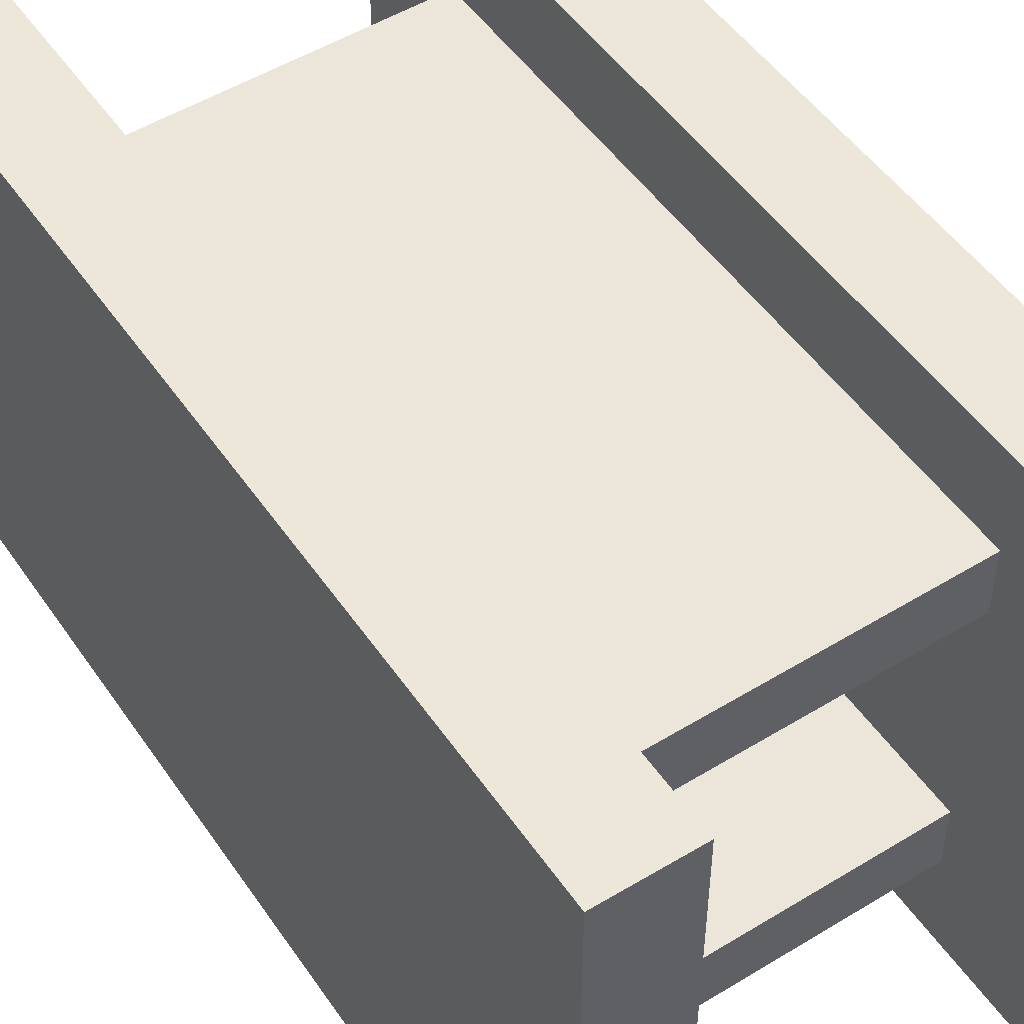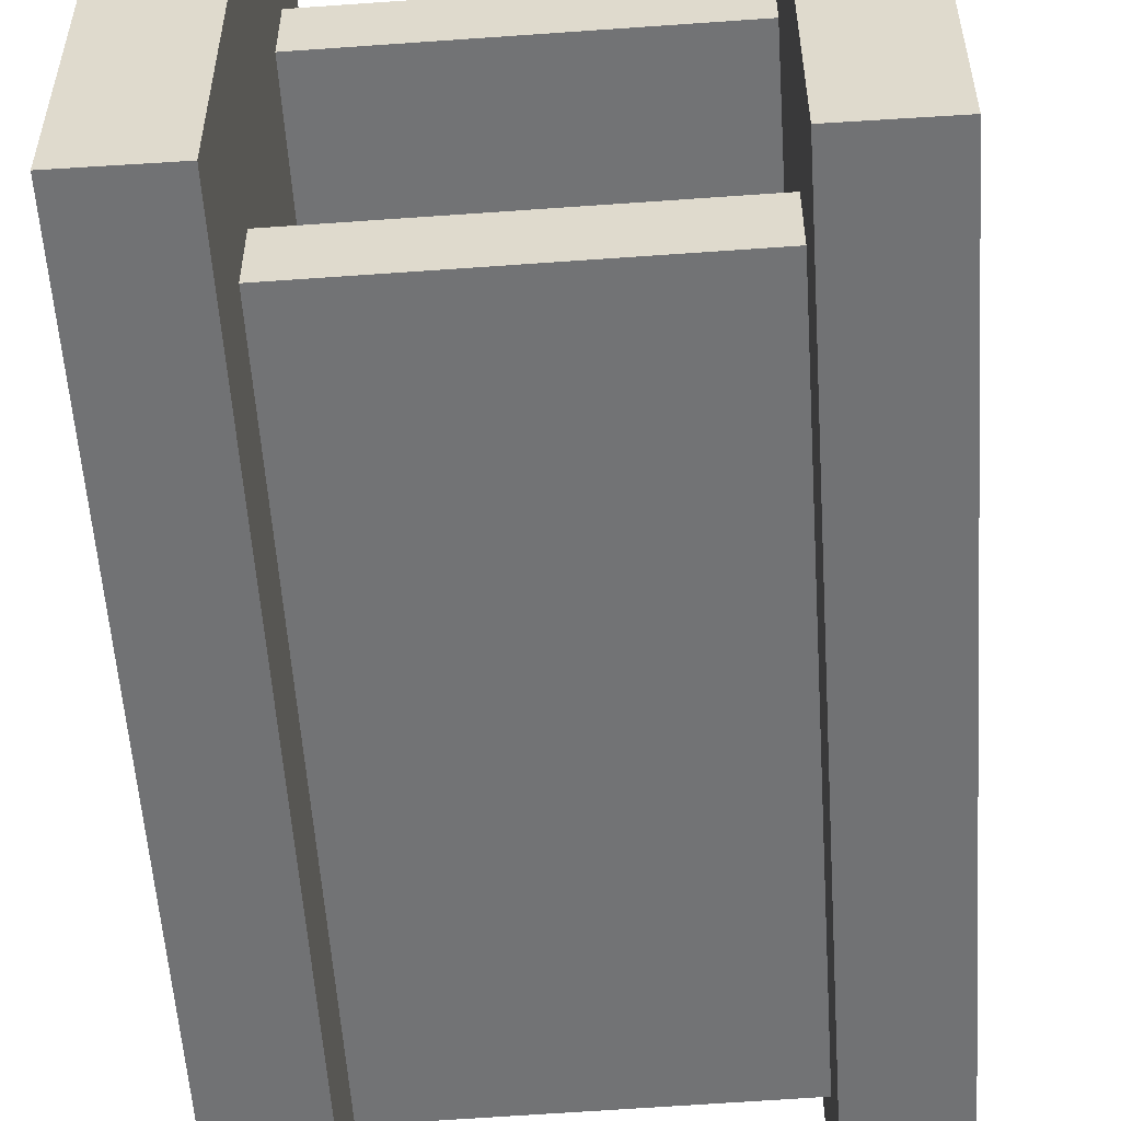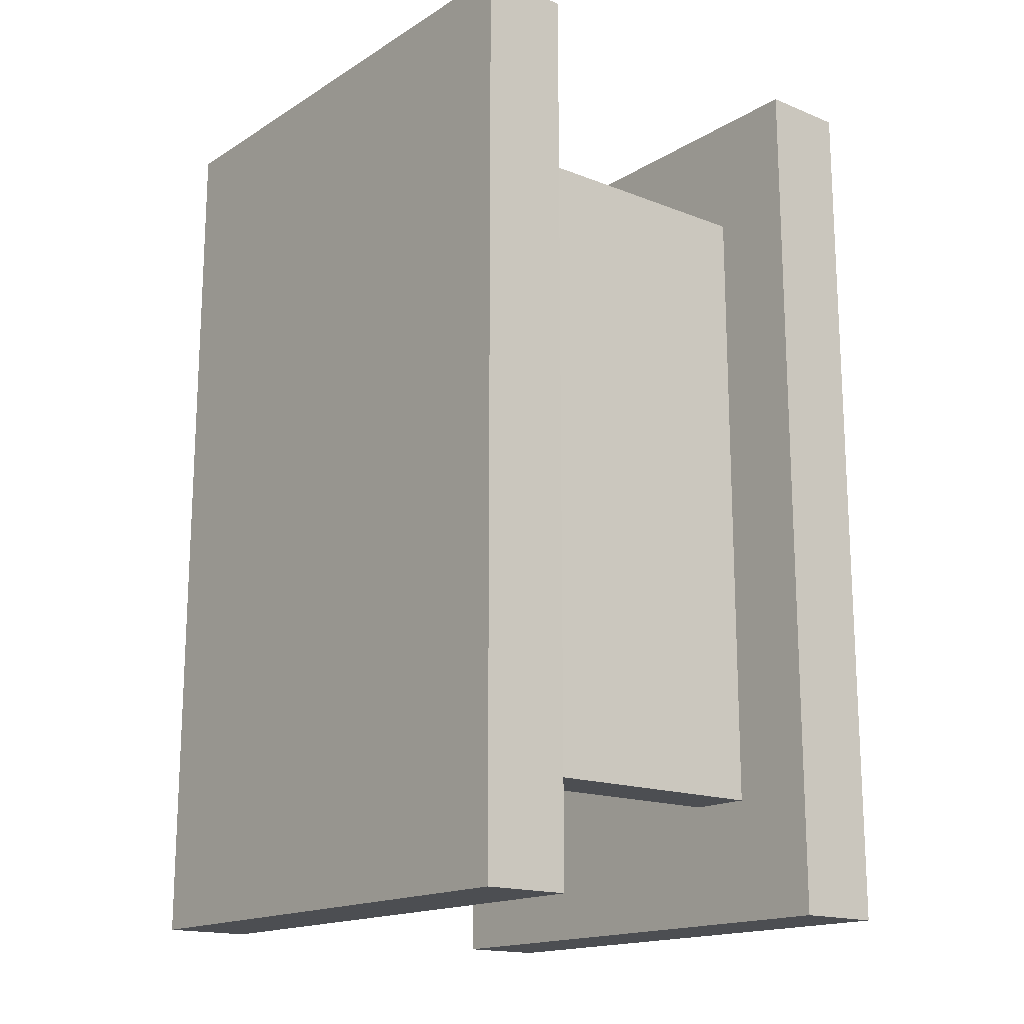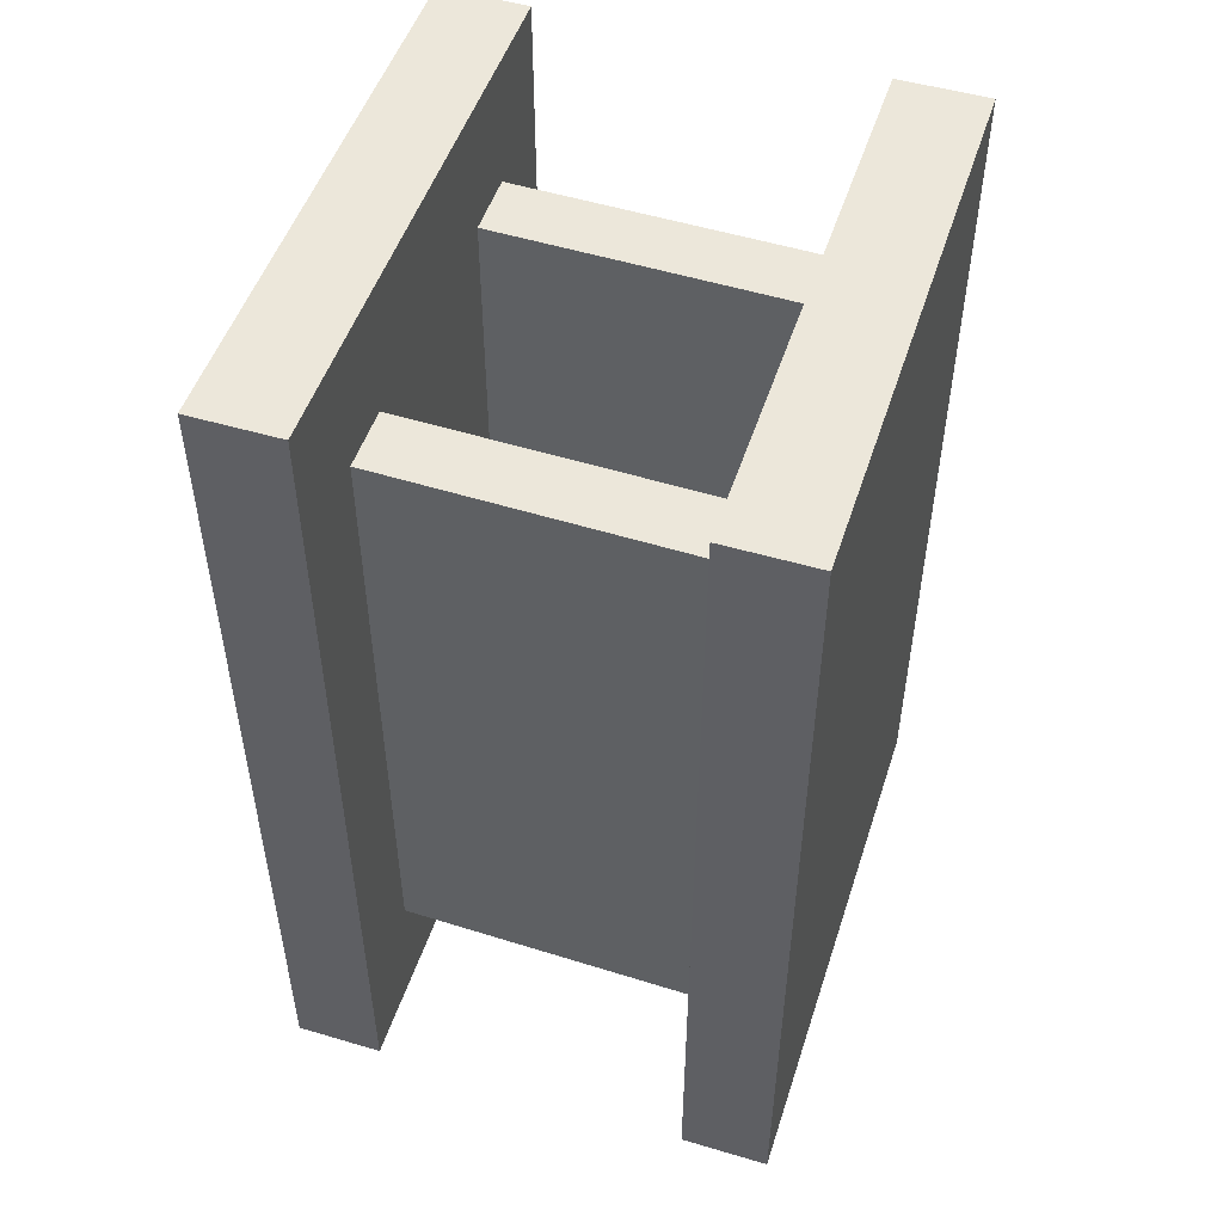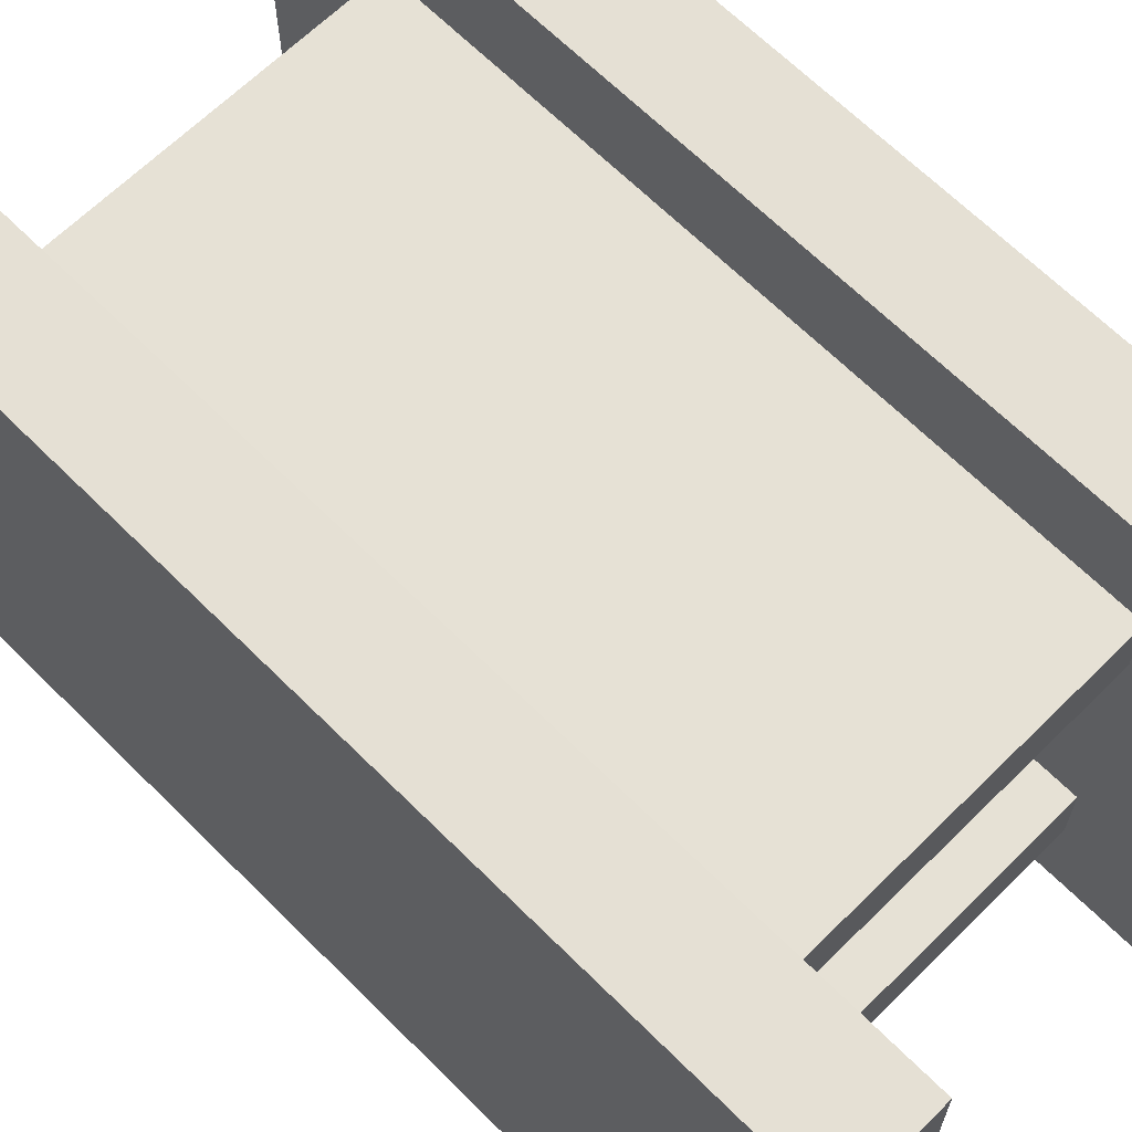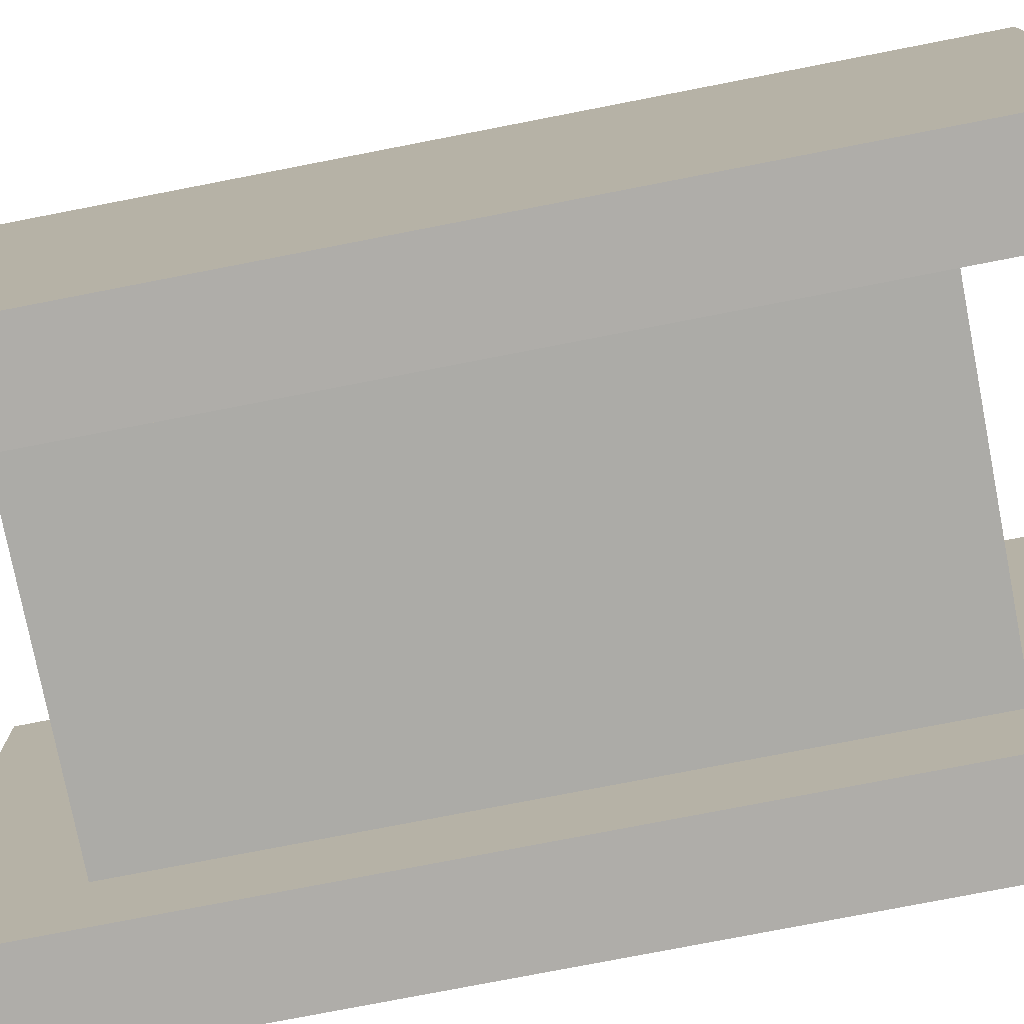
<metadata>
{"format":"obj","ext":"obj","renderer":"f3d","projection":"perspective","resolution":1024,"background":"white","views":[{"elev":50.2,"azim":146.7,"up":"+Y"},{"elev":-55.6,"azim":-176.2,"up":"+Y"},{"elev":-16.7,"azim":-39.2,"up":"+Z"},{"elev":50.6,"azim":17.9,"up":"+Z"},{"elev":65.8,"azim":-45.0,"up":"+Y"},{"elev":-77.2,"azim":101.0,"up":"+Y"}]}
</metadata>
<code>
o Cube
v -2.776 7.522 -7.8
v -2.776 -1.856 -7.8
v -2.776 7.522 7.8
v -2.776 -1.856 7.8
v -4.297 7.522 -7.8
v -4.297 -1.856 -7.8
v -4.297 7.522 7.8
v -4.297 -1.856 7.8
f 1 5 7 3
f 4 3 7 8
f 8 7 5 6
f 6 2 4 8
f 2 1 3 4
f 6 5 1 2
v 4.297 7.522 -7.8
v 4.297 -1.856 -7.8
v 4.297 7.522 7.8
v 4.297 -1.856 7.8
v 2.776 7.522 -7.8
v 2.776 -1.856 -7.8
v 2.776 7.522 7.8
v 2.776 -1.856 7.8
f 9 13 15 11
f 12 11 15 16
f 16 15 13 14
f 14 10 12 16
f 10 9 11 12
f 14 13 9 10
v -3.339 6.003 -5.646
v 3.448 5.884 -5.646
v -3.339 6.003 5.646
v 3.448 5.884 5.646
v -3.359 4.902 -5.646
v 3.429 4.783 -5.646
v -3.359 4.902 5.646
v 3.429 4.783 5.646
f 17 21 23 19
f 20 19 23 24
f 24 23 21 22
f 22 18 20 24
f 18 17 19 20
f 22 21 17 18
v -3.429 0.8833 -5.646
v 3.359 0.7645 -5.646
v -3.429 0.8833 5.646
v 3.359 0.7645 5.646
v -3.448 -0.2178 -5.646
v 3.339 -0.3366 -5.646
v -3.448 -0.2178 5.646
v 3.339 -0.3366 5.646
f 25 29 31 27
f 28 27 31 32
f 32 31 29 30
f 30 26 28 32
f 26 25 27 28
f 30 29 25 26

</code>
